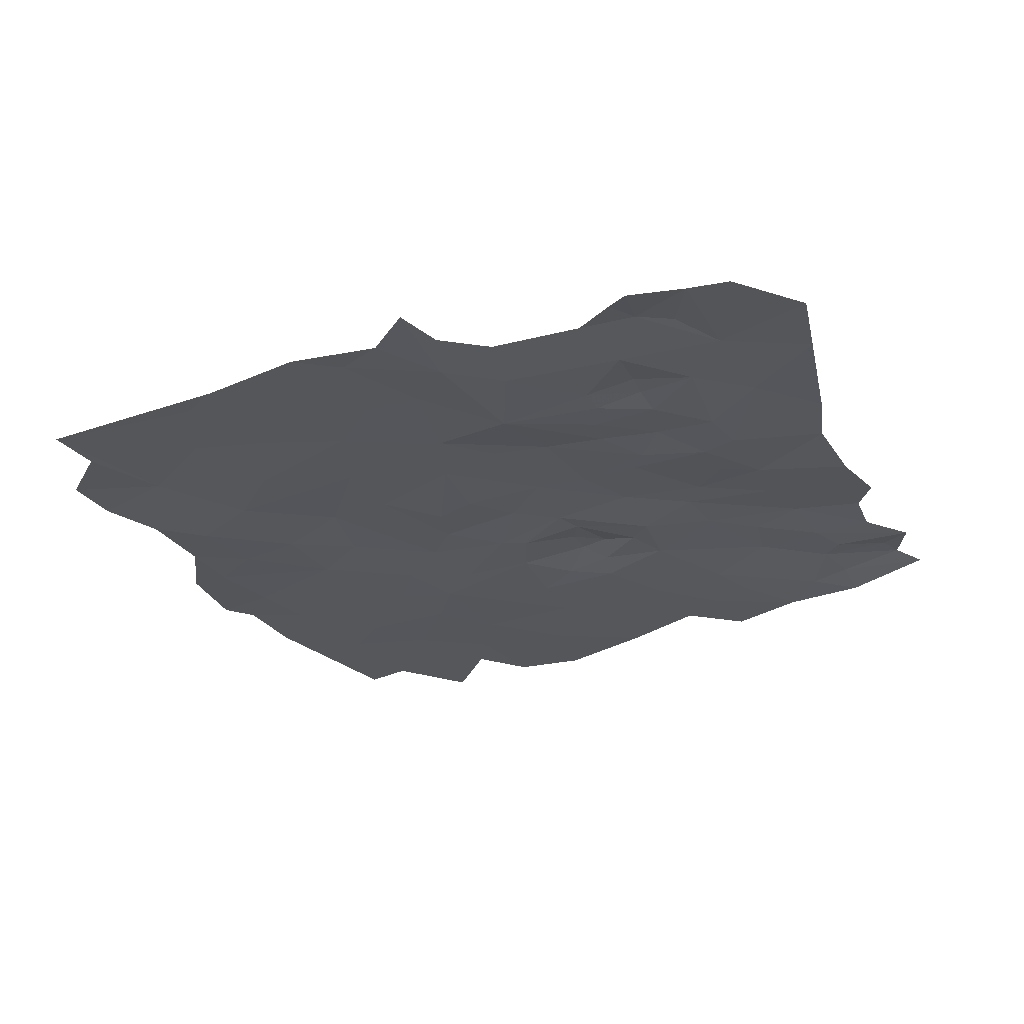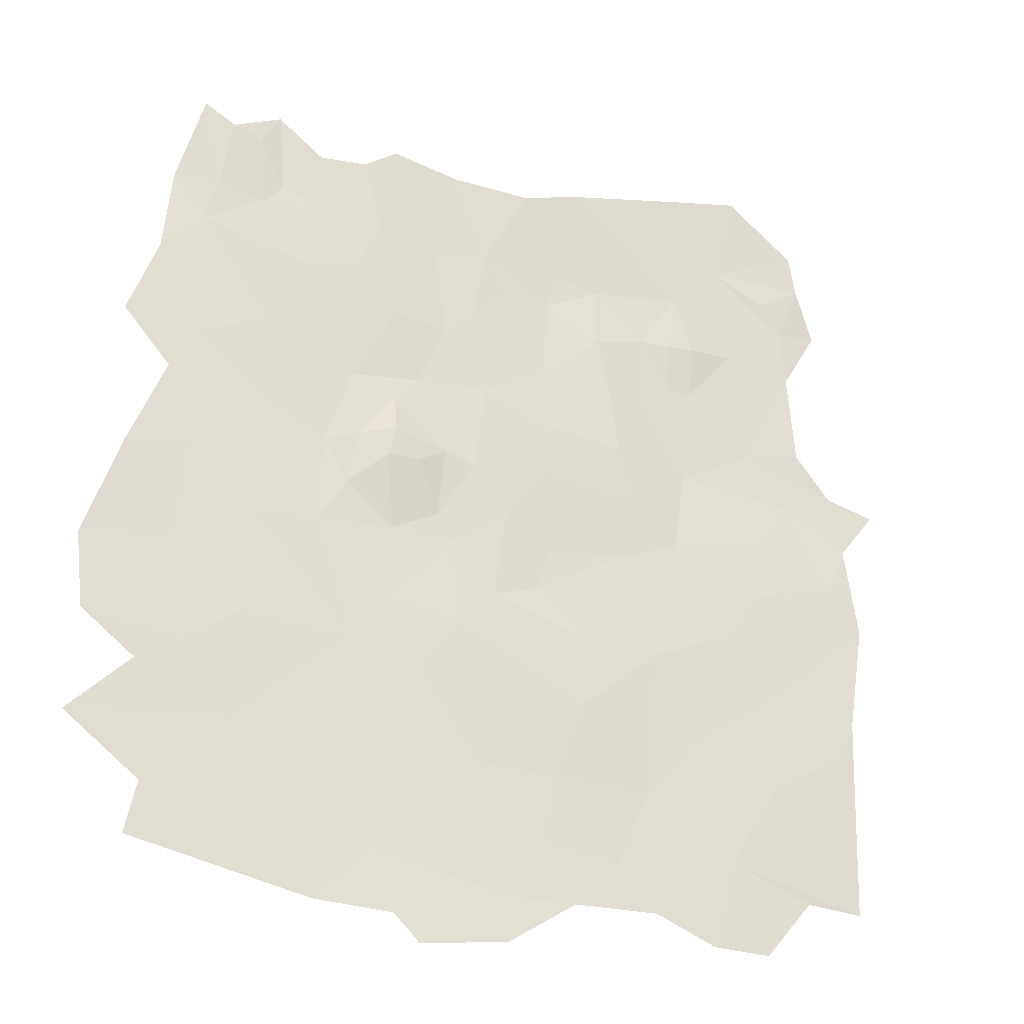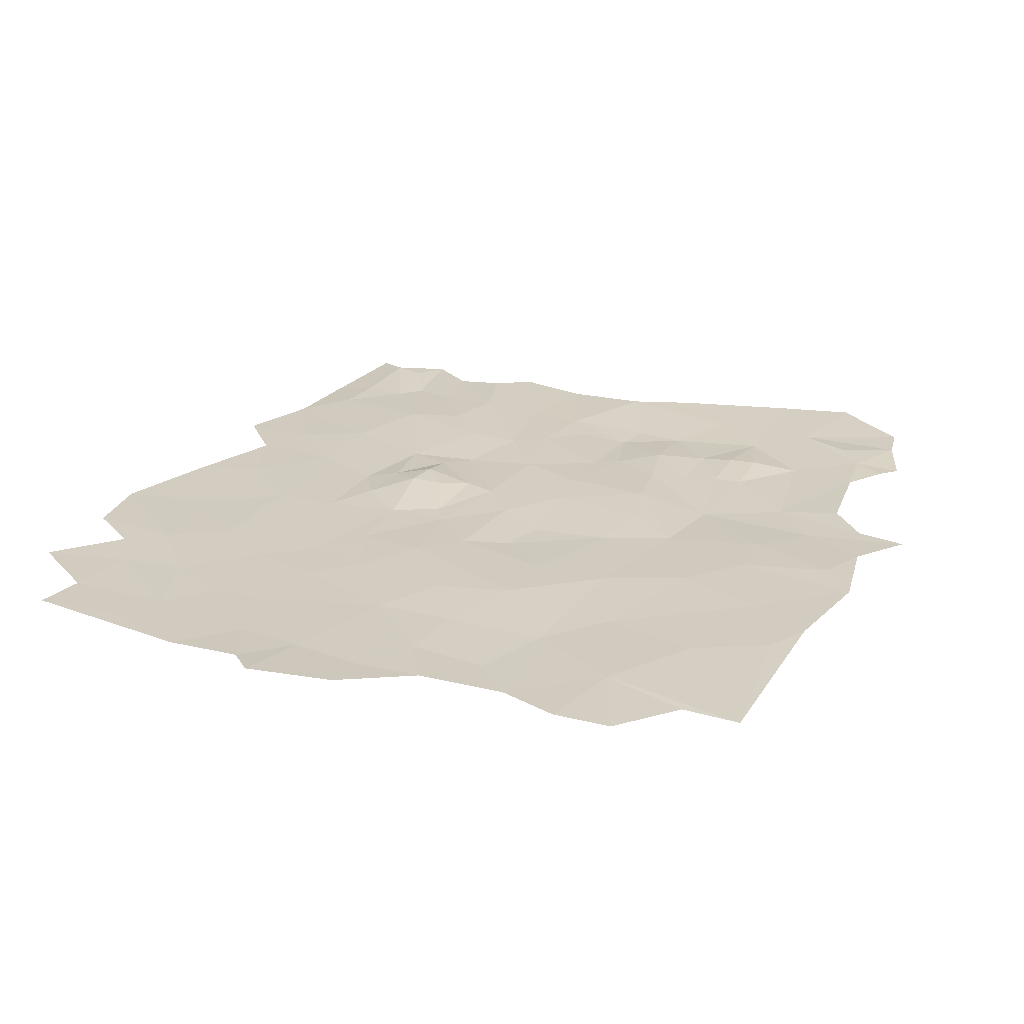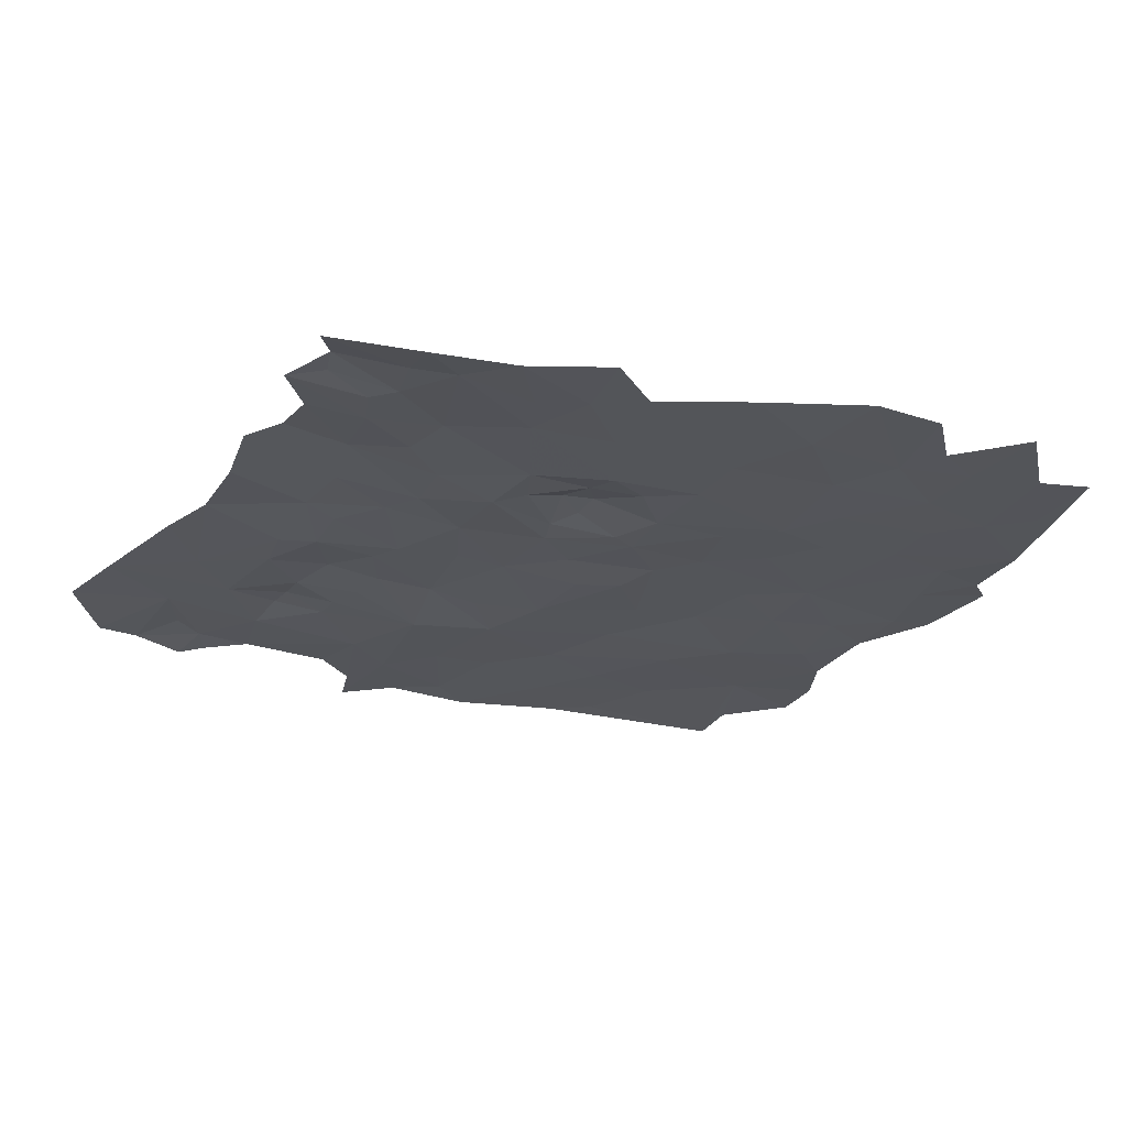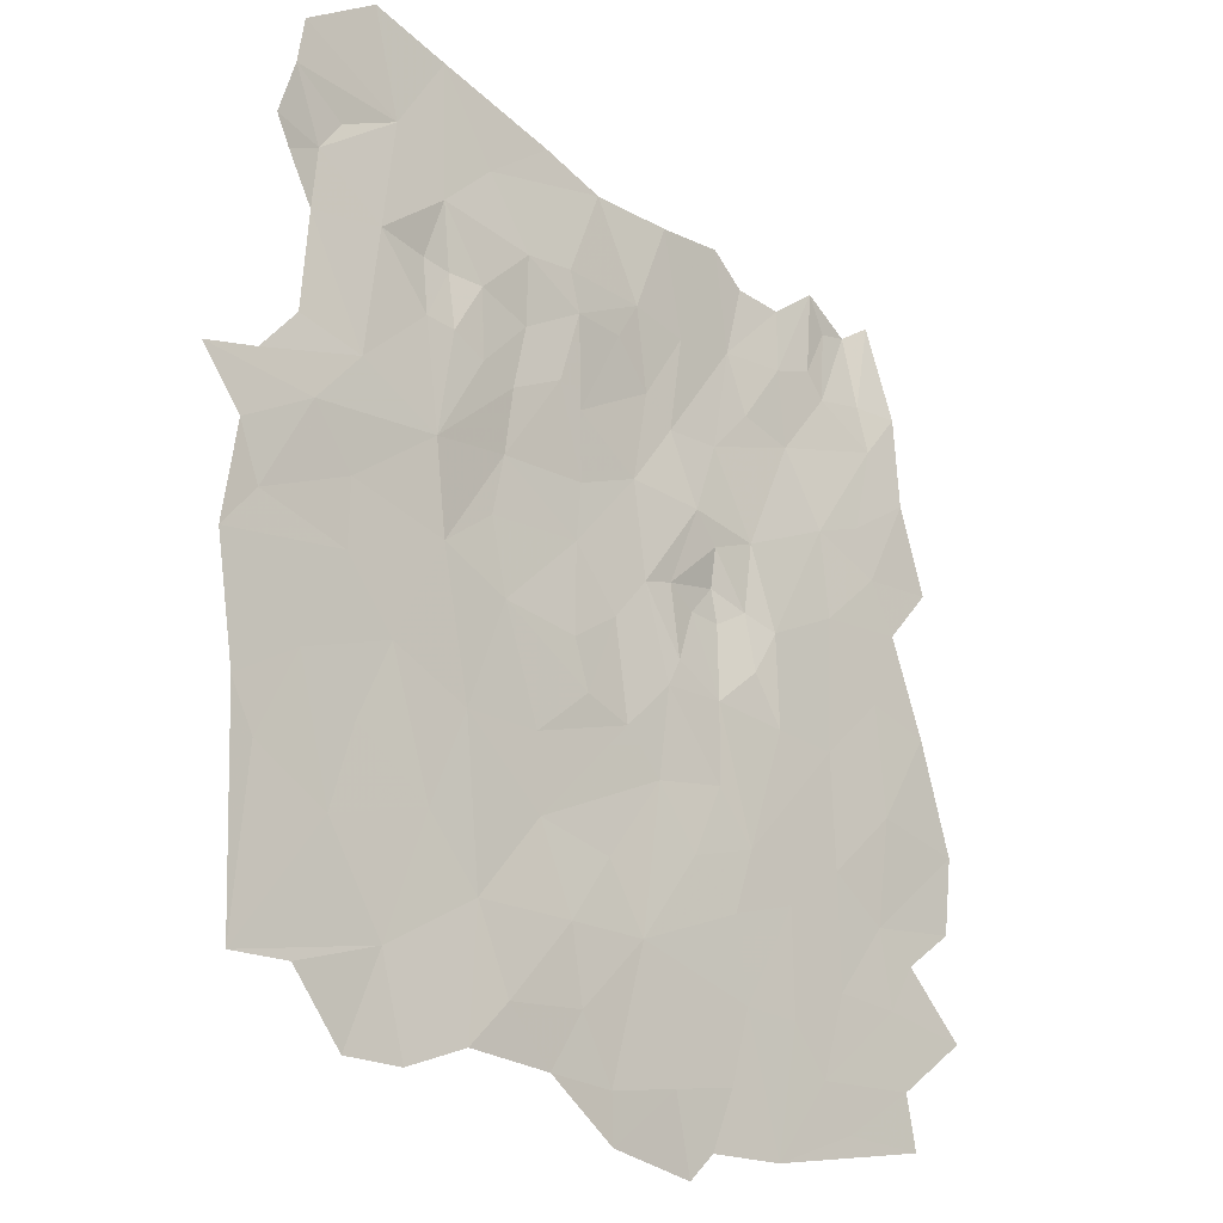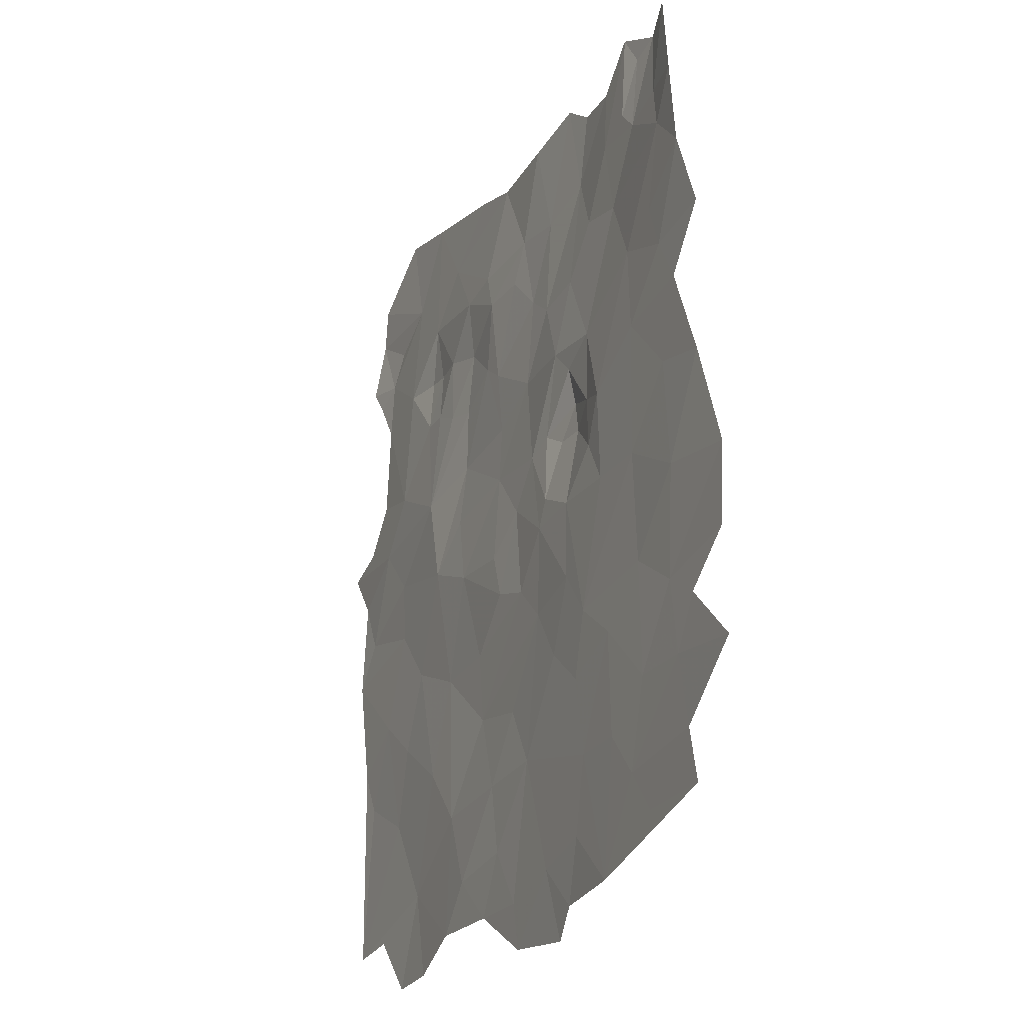
<metadata>
{"format":"obj","ext":"obj","renderer":"f3d","projection":"perspective","resolution":1024,"background":"white","views":[{"elev":-26.6,"azim":116.9,"up":"+Z"},{"elev":-28.3,"azim":-26.8,"up":"+Y"},{"elev":24.4,"azim":22.8,"up":"+Z"},{"elev":-24.5,"azim":-113.5,"up":"+Z"},{"elev":-20.7,"azim":134.9,"up":"+Y"},{"elev":-25.5,"azim":-113.5,"up":"+Y"}]}
</metadata>
<code>
v -1545 -148.9 1262
v -1542 -150.7 1263
v -1542 -147.5 1263
v -1535 -158.3 1262
v -1537 -155.7 1262
v -1541 -158.2 1262
v -1536 -192.7 1262
v -1540 -197.4 1262
v -1538 -199.9 1262
v -1506 -128.1 1262
v -1509 -128.6 1262
v -1507 -133.6 1261
v -1528 -193.9 1262
v -1529 -198.4 1262
v -1522 -193.6 1262
v -1495 -144.8 1261
v -1484 -143.4 1261
v -1489 -142.3 1261
v -1494 -128.6 1261
v -1492 -124.2 1261
v -1495 -122.8 1261
v -1545 -170.8 1262
v -1541 -165.9 1262
v -1541 -158.2 1262
v -1566 -194.1 1262
v -1557 -193.7 1262
v -1565 -188.9 1262
v -1489 -168.9 1262
v -1491 -173.3 1262
v -1489 -189.6 1261
v -1562 -141.3 1262
v -1555 -138.3 1262
v -1560 -136.6 1262
v -1543 -191.7 1262
v -1548 -197.2 1262
v -1540 -197.4 1262
v -1562 -174.5 1262
v -1563 -181.9 1262
v -1557 -181.4 1262
v -1549 -150.1 1262
v -1549 -159.1 1262
v -1546 -154.3 1262
v -1566 -177.4 1262
v -1562 -174.5 1262
v -1572 -173.5 1262
v -1539 -150.4 1262
v -1536 -148.6 1262
v -1542 -147.5 1263
v -1537 -155.7 1262
v -1554 -189.4 1262
v -1557 -193.7 1262
v -1548 -197.2 1262
v -1504 -186.5 1262
v -1513 -193 1261
v -1506 -195.4 1262
v -1532 -181 1262
v -1525 -188 1262
v -1524 -181 1262
v -1561 -123.8 1262
v -1560 -116.7 1263
v -1563 -114.8 1262
v -1517 -188.7 1261
v -1513 -181.1 1262
v -1524 -181 1262
v -1565 -146.2 1261
v -1556 -146.7 1262
v -1562 -141.3 1262
v -1543 -191.7 1262
v -1544 -184.6 1262
v -1548 -197.2 1262
v -1538 -172.6 1262
v -1543 -176.8 1262
v -1532 -181 1262
v -1539 -141 1262
v -1542 -143.8 1262
v -1536 -148.6 1262
v -1508 -175 1262
v -1498 -177.5 1262
v -1501 -169.6 1262
v -1554 -189.4 1262
v -1548 -197.2 1262
v -1550 -184.9 1262
v -1535 -158.3 1262
v -1529 -153.6 1262
v -1533 -149.4 1262
v -1530 -163 1262
v -1492 -116.2 1261
v -1503 -117.1 1262
v -1497 -119.6 1262
v -1520 -165.9 1262
v -1512 -165.9 1262
v -1516 -155.7 1262
v -1487 -157.8 1261
v -1495 -165.2 1262
v -1489 -168.9 1262
v -1570 -140.9 1261
v -1562 -141.3 1262
v -1567 -132.6 1261
v -1513 -181.1 1262
v -1504 -186.5 1262
v -1508 -175 1262
v -1517 -136.6 1262
v -1508 -144 1261
v -1513 -135.5 1261
v -1563 -164.1 1262
v -1572 -166.1 1262
v -1562 -174.5 1262
v -1495 -144.8 1261
v -1499 -150 1261
v -1490 -153.6 1261
v -1556 -146.7 1262
v -1562 -153.5 1262
v -1556 -159.6 1262
v -1557 -181.4 1262
v -1550 -174.8 1262
v -1556 -170.5 1262
v -1550 -184.9 1262
v -1525 -142.6 1262
v -1516 -142.9 1262
v -1522 -134.1 1262
v -1495 -165.2 1262
v -1487 -157.8 1261
v -1499 -156.2 1262
v -1563 -128.3 1262
v -1555 -138.3 1262
v -1552 -131 1262
v -1549 -159.1 1262
v -1556 -159.6 1262
v -1545 -170.8 1262
v -1512 -165.9 1262
v -1504 -162.2 1262
v -1509 -152.6 1261
v -1508 -175 1262
v -1518 -123.9 1261
v -1508 -122.3 1261
v -1514 -117.4 1262
v -1508 -109.1 1262
v -1503 -117.1 1262
v -1501 -127.5 1261
v -1506 -128.1 1262
v -1509 -128.6 1262
v -1513 -128.7 1261
v -1518 -130.5 1262
v -1524 -127.3 1261
v -1523 -123.5 1261
v -1527 -114.6 1262
v -1520 -112.4 1262
v -1532 -123.7 1262
v -1535 -114.8 1262
v -1529 -127.5 1262
v -1525 -136.1 1262
v -1533 -131.6 1262
v -1531 -140.2 1262
v -1522 -134.1 1262
v -1517 -136.6 1262
v -1513 -135.5 1261
v -1510 -133.8 1261
v -1508 -144 1261
v -1507 -133.6 1261
v -1500 -139.7 1261
v -1495 -144.8 1261
v -1489 -142.3 1261
v -1493 -138 1261
v -1494 -128.6 1261
v -1495 -122.8 1261
v -1497 -119.6 1262
v -1492 -116.2 1261
v -1490 -121.7 1261
v -1492 -124.2 1261
v -1500 -107 1262
v -1493 -111.9 1261
v -1492 -116.2 1261
v -1537 -124.9 1262
v -1544 -123.8 1262
v -1536 -134.1 1262
v -1542 -114.1 1262
v -1535 -114.8 1262
v -1501 -127.5 1261
v -1494 -128.6 1261
v -1495 -122.8 1261
v -1520 -173 1262
v -1530 -163 1262
v -1534 -166.9 1262
v -1526 -161.4 1262
v -1529 -153.6 1262
v -1520 -165.9 1262
v -1512 -165.9 1262
v -1513 -181.1 1262
v -1524 -181 1262
v -1528 -174.8 1262
v -1508 -175 1262
v -1516 -155.7 1262
v -1524 -156.8 1262
v -1524 -148.1 1262
v -1515 -148.7 1262
v -1509 -152.6 1261
v -1512 -165.9 1262
v -1516 -142.9 1262
v -1508 -144 1261
v -1499 -150 1261
v -1499 -156.2 1262
v -1504 -162.2 1262
v -1495 -165.2 1262
v -1501 -169.6 1262
v -1508 -175 1262
v -1498 -177.5 1262
v -1491 -173.3 1262
v -1489 -189.6 1261
v -1504 -186.5 1262
v -1508 -175 1262
v -1495 -189.4 1261
v -1500 -195.4 1262
v -1506 -195.4 1262
v -1489 -168.9 1262
v -1490 -153.6 1261
v -1487 -157.8 1261
v -1488 -148.6 1261
v -1495 -144.8 1261
v -1484 -143.4 1261
v -1495 -144.8 1261
v -1517 -136.6 1262
v -1522 -134.1 1262
v -1525 -142.6 1262
v -1531 -140.2 1262
v -1525 -136.1 1262
v -1522 -134.1 1262
v -1533 -149.4 1262
v -1539 -141 1262
v -1536 -134.1 1262
v -1533 -131.6 1262
v -1537 -124.9 1262
v -1532 -123.7 1262
v -1529 -127.5 1262
v -1542 -134 1262
v -1544 -123.8 1262
v -1546 -142.2 1262
v -1536 -148.6 1262
v -1537 -155.7 1262
v -1535 -158.3 1262
v -1537 -124.9 1262
v -1532 -123.7 1262
v -1535 -114.8 1262
v -1566 -124 1261
v -1561 -123.8 1262
v -1563 -114.8 1262
v -1555 -122.3 1262
v -1557 -124.6 1262
v -1550 -123.6 1262
v -1552 -131 1262
v -1563 -128.3 1262
v -1560 -116.7 1263
v -1557 -117.4 1262
v -1555 -114 1262
v -1551 -117.4 1262
v -1544 -123.8 1262
v -1546 -129.5 1262
v -1542 -134 1262
v -1546 -142.2 1262
v -1555 -138.3 1262
v -1549 -150.1 1262
v -1556 -146.7 1262
v -1562 -141.3 1262
v -1556 -159.6 1262
v -1549 -159.1 1262
v -1545 -148.9 1262
v -1546 -154.3 1262
v -1542 -150.7 1263
v -1541 -158.2 1262
v -1549 -159.1 1262
v -1545 -170.8 1262
v -1539 -150.4 1262
v -1537 -155.7 1262
v -1542 -147.5 1263
v -1542 -143.8 1262
v -1542 -147.5 1263
v -1536 -148.6 1262
v -1539 -141 1262
v -1546 -116.8 1262
v -1542 -114.1 1262
v -1567 -132.6 1261
v -1560 -136.6 1262
v -1562 -141.3 1262
v -1555 -138.3 1262
v -1566 -177.4 1262
v -1563 -181.9 1262
v -1562 -174.5 1262
v -1557 -181.4 1262
v -1554 -189.4 1262
v -1550 -184.9 1262
v -1565 -188.9 1262
v -1557 -193.7 1262
v -1572 -183.5 1262
v -1562 -141.3 1262
v -1570 -140.9 1261
v -1565 -146.2 1261
v -1572 -173.5 1262
v -1562 -174.5 1262
v -1572 -166.1 1262
v -1565 -146.2 1261
v -1562 -153.5 1262
v -1556 -146.7 1262
v -1541 -165.9 1262
v -1535 -158.3 1262
v -1541 -158.2 1262
v -1534 -166.9 1262
v -1530 -163 1262
v -1528 -174.8 1262
v -1520 -173 1262
v -1532 -181 1262
v -1524 -181 1262
v -1538 -172.6 1262
v -1545 -170.8 1262
v -1543 -176.8 1262
v -1525 -188 1262
v -1517 -188.7 1261
v -1524 -181 1262
v -1513 -181.1 1262
v -1513 -193 1261
v -1504 -186.5 1262
v -1522 -193.6 1262
v -1528 -193.9 1262
v -1532 -181 1262
v -1529 -198.4 1262
v -1536 -192.7 1262
v -1538 -199.9 1262
v -1543 -191.7 1262
v -1540 -197.4 1262
v -1544 -184.6 1262
v -1550 -184.9 1262
v -1548 -197.2 1262
v -1550 -174.8 1262
v -1556 -170.5 1262
v -1556 -159.6 1262
v -1562 -174.5 1262
v -1557 -181.4 1262
v -1563 -164.1 1262
v -1569 -155.4 1262
v -1572 -166.1 1262
v -1557 -193.7 1262
v -1566 -194.1 1262
v -1548 -197.2 1262
f 3 1 2
f 6 4 5
f 9 7 8
f 12 10 11
f 15 13 14
f 18 16 17
f 21 19 20
f 24 22 23
f 27 25 26
f 30 28 29
f 33 31 32
f 36 34 35
f 39 37 38
f 42 40 41
f 45 43 44
f 48 46 47
f 47 46 49
f 52 50 51
f 55 53 54
f 58 56 57
f 61 59 60
f 64 62 63
f 67 65 66
f 70 68 69
f 73 71 72
f 76 74 75
f 79 77 78
f 82 80 81
f 85 83 84
f 83 86 84
f 89 87 88
f 92 90 91
f 95 93 94
f 98 96 97
f 101 99 100
f 104 102 103
f 107 105 106
f 110 108 109
f 113 111 112
f 116 114 115
f 115 114 117
f 120 118 119
f 123 121 122
f 126 124 125
f 129 127 128
f 132 130 131
f 130 133 131
f 136 134 135
f 140 135 141
f 159 141 157
f 157 141 142
f 141 135 142
f 135 134 142
f 142 134 143
f 143 134 144
f 144 134 145
f 134 136 145
f 145 136 146
f 146 136 147
f 147 136 137
f 136 135 137
f 172 171 138
f 171 170 138
f 170 137 138
f 137 135 138
f 169 168 165
f 168 167 165
f 167 166 165
f 166 138 165
f 165 138 139
f 138 135 139
f 135 140 139
f 140 159 139
f 159 160 139
f 139 160 164
f 164 160 163
f 163 160 162
f 162 160 161
f 161 160 158
f 160 159 158
f 159 157 158
f 158 157 156
f 157 142 156
f 142 143 156
f 156 143 155
f 155 143 154
f 143 144 154
f 154 144 151
f 153 151 152
f 152 151 150
f 151 144 150
f 150 144 148
f 144 145 148
f 145 146 148
f 148 146 149
f 175 173 174
f 174 173 176
f 173 177 176
f 180 178 179
f 183 181 182
f 182 184 185
f 184 193 185
f 193 194 185
f 185 194 227
f 239 227 238
f 238 227 237
f 237 227 228
f 236 228 234
f 235 234 229
f 234 228 229
f 233 232 230
f 232 231 230
f 231 229 230
f 230 229 224
f 229 228 224
f 228 227 224
f 227 194 224
f 226 225 223
f 225 224 223
f 224 194 223
f 223 194 198
f 194 195 198
f 222 198 221
f 221 198 199
f 220 199 200
f 219 218 217
f 218 215 217
f 217 215 216
f 216 215 201
f 215 200 201
f 214 203 207
f 213 212 209
f 212 211 209
f 211 208 209
f 210 209 206
f 209 208 206
f 208 207 206
f 207 203 206
f 206 203 204
f 205 204 202
f 204 203 202
f 203 201 202
f 202 201 196
f 201 200 196
f 200 199 196
f 199 198 196
f 198 195 196
f 197 196 192
f 196 195 192
f 195 194 192
f 194 193 192
f 193 184 192
f 192 184 186
f 184 182 186
f 182 181 186
f 186 181 187
f 191 187 188
f 187 181 188
f 188 181 189
f 189 181 190
f 242 240 241
f 245 243 244
f 248 246 247
f 246 252 247
f 244 247 251
f 247 252 251
f 251 252 253
f 252 246 253
f 246 248 253
f 253 248 254
f 279 278 255
f 278 254 255
f 254 248 255
f 248 256 255
f 255 256 257
f 277 258 274
f 276 274 275
f 275 274 265
f 274 258 265
f 273 267 271
f 272 271 268
f 271 267 268
f 270 268 269
f 269 268 266
f 268 267 266
f 267 265 266
f 266 265 260
f 265 258 260
f 264 260 263
f 263 260 261
f 262 261 259
f 261 260 259
f 260 258 259
f 259 258 249
f 258 257 249
f 257 256 249
f 256 248 249
f 248 247 249
f 249 247 250
f 247 244 250
f 244 243 250
f 283 250 281
f 282 281 280
f 281 250 280
f 250 243 280
f 286 284 285
f 289 287 288
f 287 285 288
f 291 288 290
f 288 285 290
f 290 285 292
f 285 284 292
f 295 293 294
f 298 296 297
f 301 299 300
f 304 302 303
f 306 303 305
f 303 302 305
f 308 305 307
f 310 307 309
f 307 305 309
f 309 305 311
f 305 302 311
f 302 312 311
f 311 312 313
f 316 314 315
f 319 317 318
f 317 315 318
f 318 315 320
f 315 314 320
f 320 314 321
f 314 322 321
f 325 323 324
f 323 321 324
f 321 322 324
f 327 324 326
f 324 322 326
f 326 322 328
f 322 313 328
f 330 328 329
f 329 328 331
f 328 313 331
f 313 312 331
f 331 312 332
f 312 333 332
f 335 332 334
f 334 332 336
f 332 333 336
f 333 300 336
f 338 336 337
f 336 300 337
f 300 299 337
f 341 339 340

</code>
